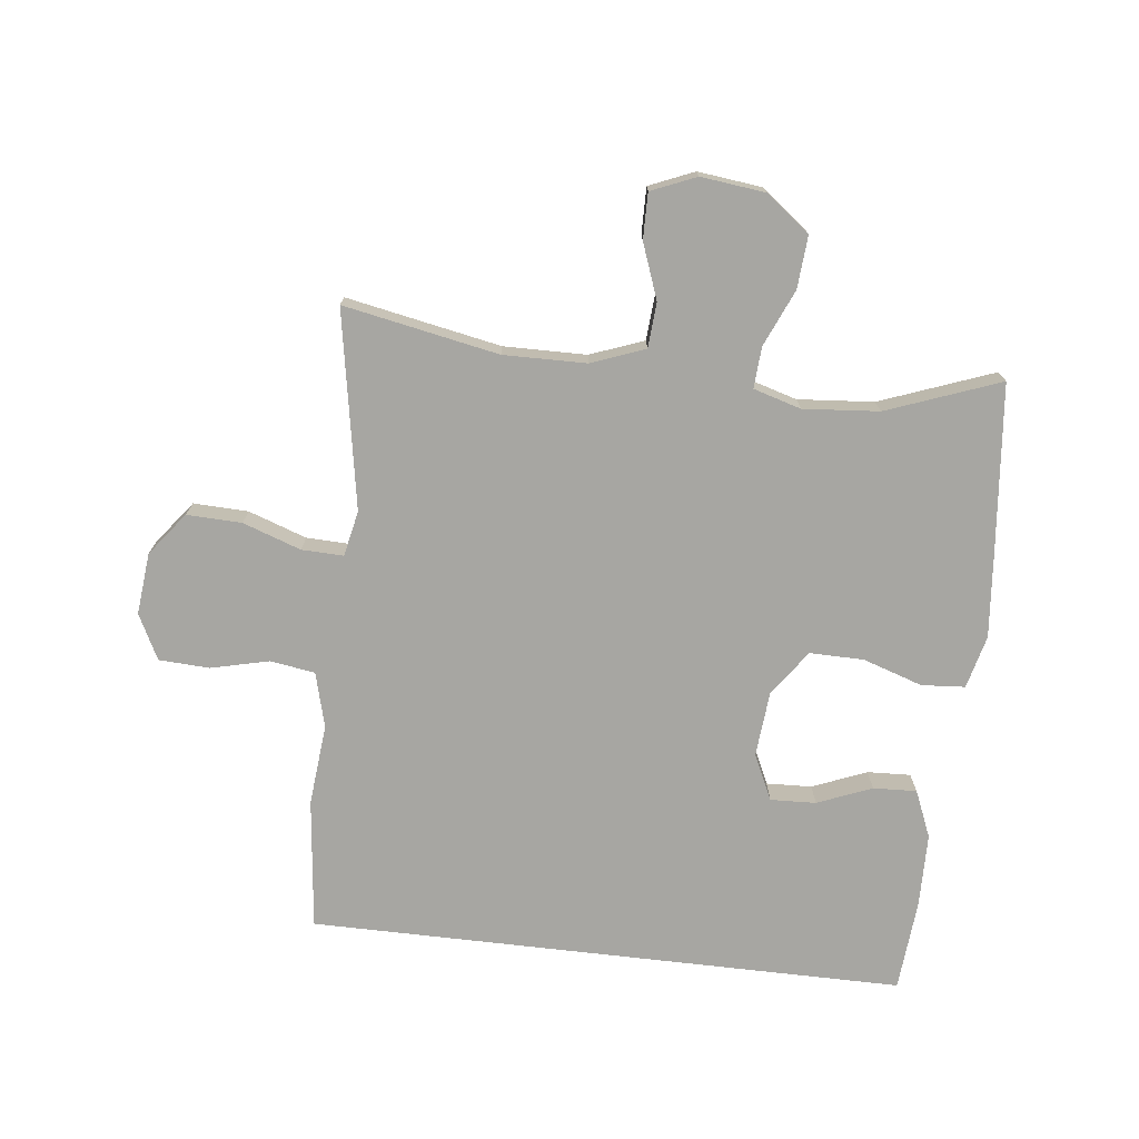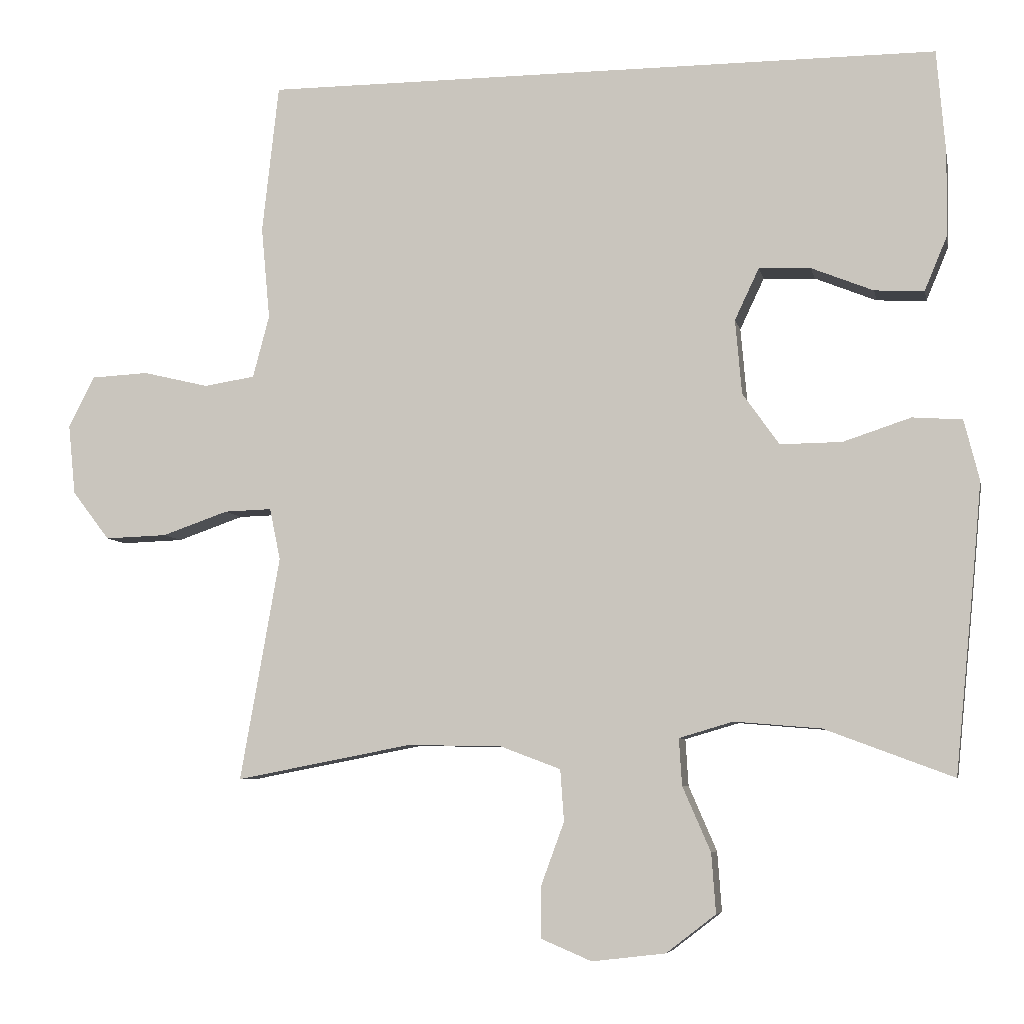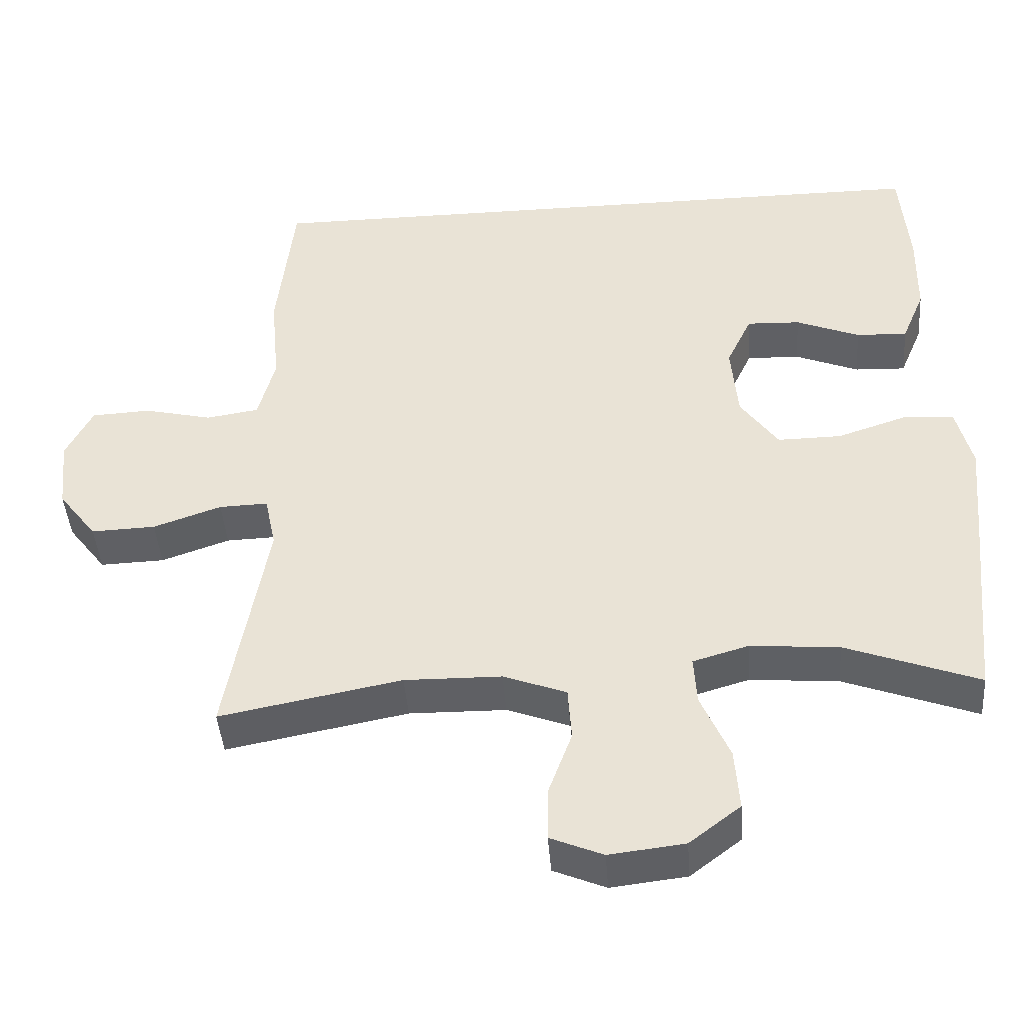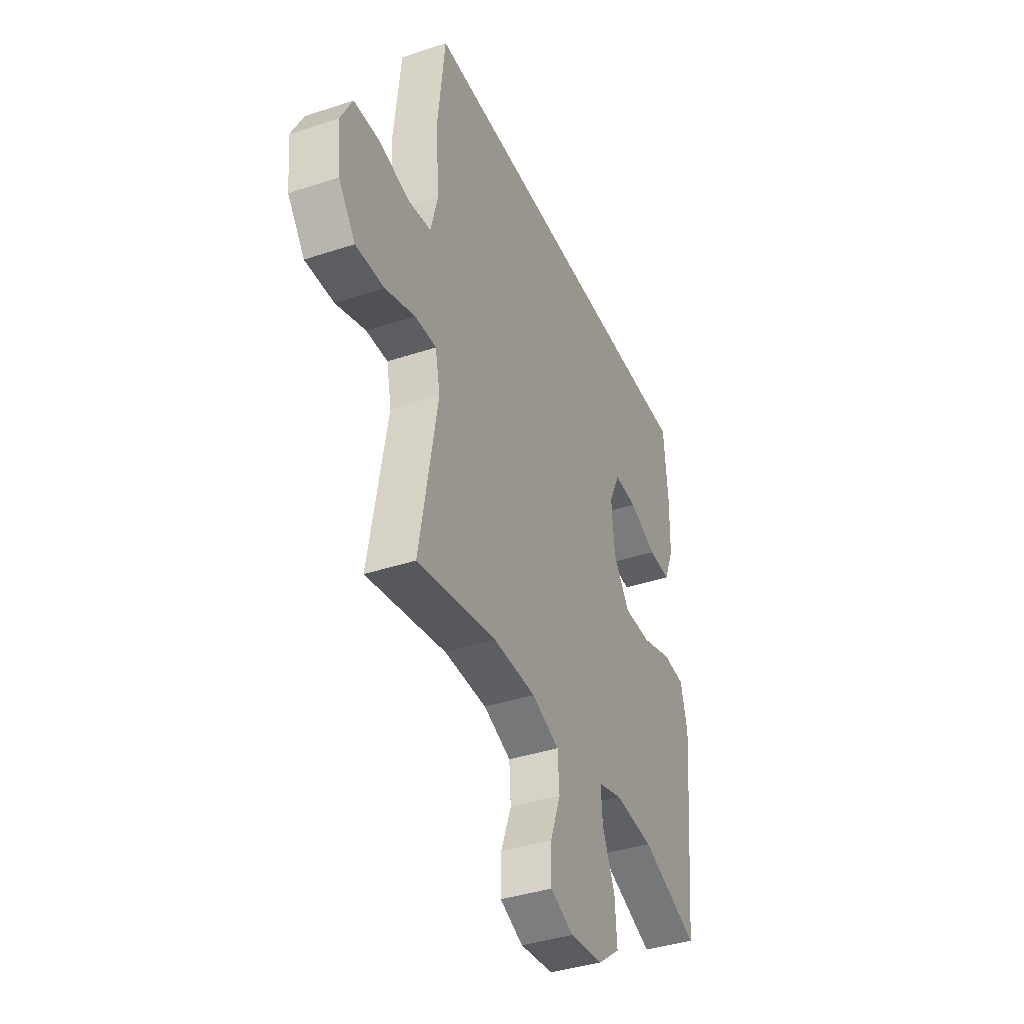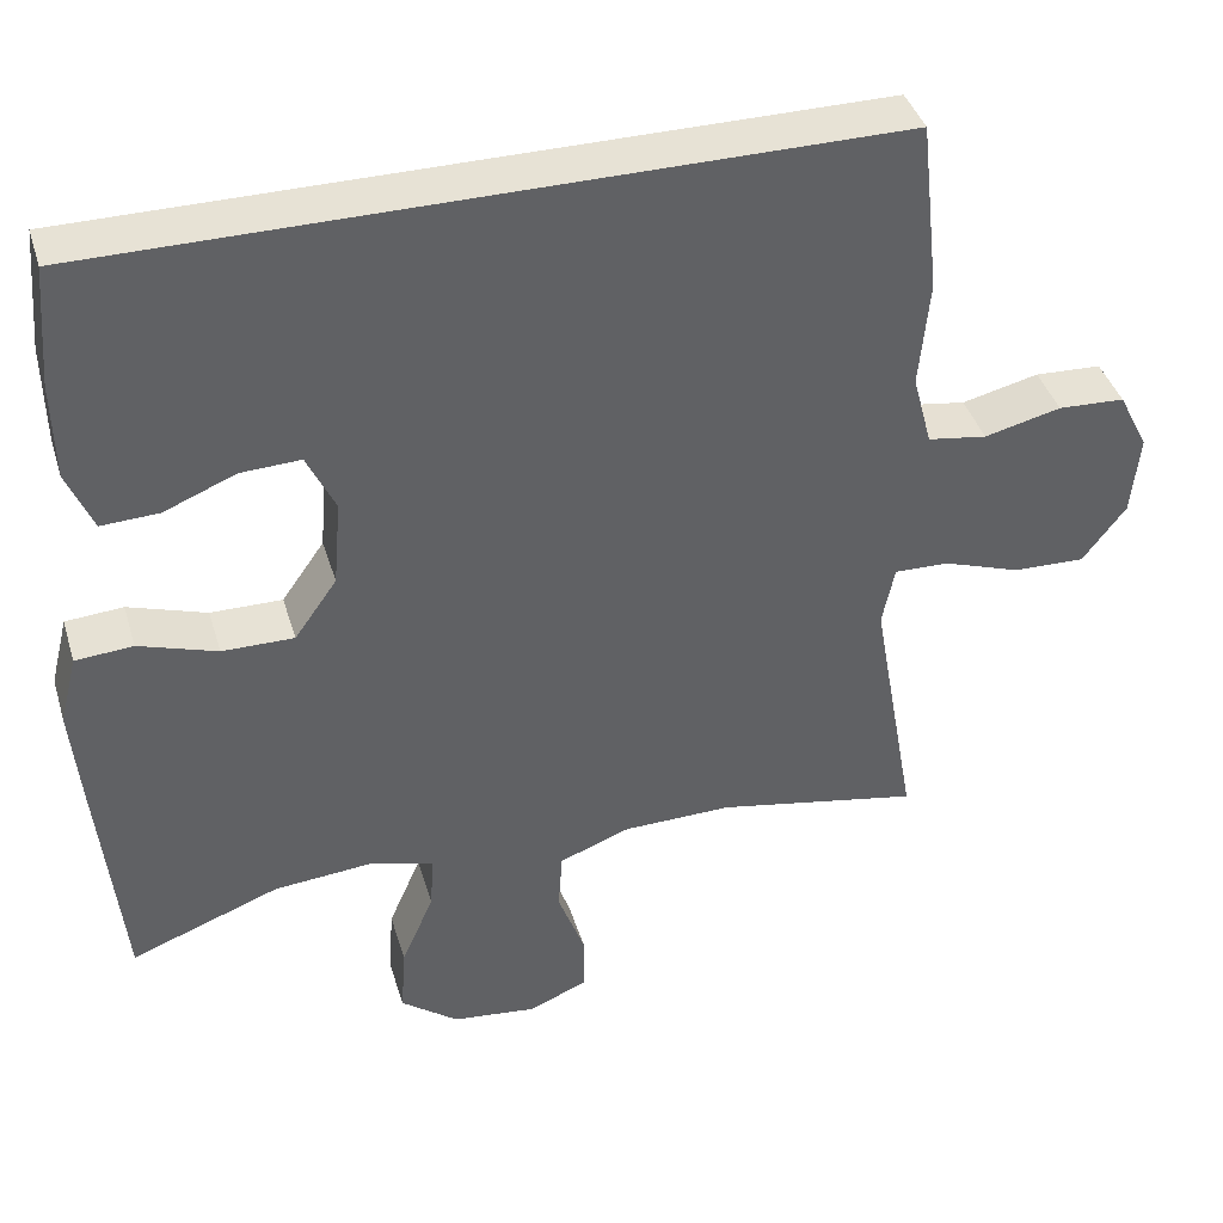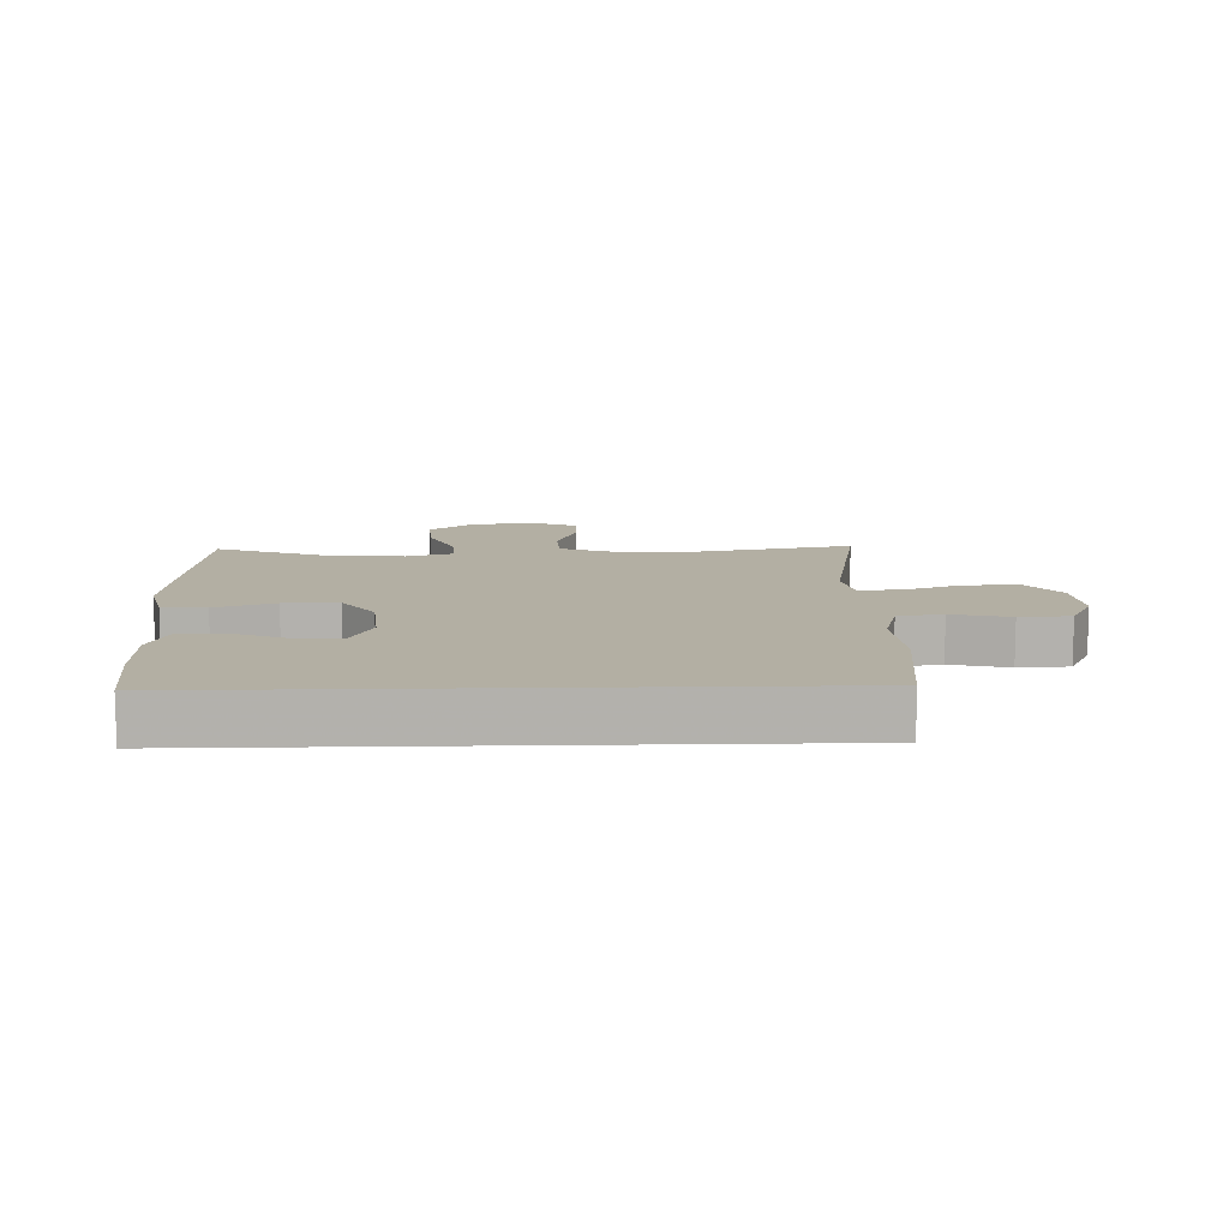
<metadata>
{"format":"obj","ext":"obj","renderer":"f3d","projection":"perspective","resolution":1024,"background":"white","views":[{"elev":-74.0,"azim":173.4,"up":"+Y"},{"elev":-6.6,"azim":-168.6,"up":"+Z"},{"elev":-43.6,"azim":-175.7,"up":"+Z"},{"elev":-39.1,"azim":112.5,"up":"+Z"},{"elev":40.3,"azim":-16.4,"up":"+Z"},{"elev":11.1,"azim":-1.7,"up":"+Y"}]}
</metadata>
<code>
v 0.454 0.07 0.5
v 0.477 0.07 0.293
v 0.465 0.07 0.164
v 0.488 0.07 0.077
v 0.559 0.07 0.066
v 0.651 0.07 0.088
v 0.731 0.07 0.084
v 0.767 0.07 0.013
v 0.757 0.07 -0.085
v 0.705 0.07 -0.153
v 0.618 0.07 -0.15
v 0.526 0.07 -0.118
v 0.46 0.07 -0.116
v 0.445 0.07 -0.188
v 0.465 0.07 -0.302
v 0.5 0.07 -0.5
v 0.255 0.07 -0.453
v 0.124 0.07 -0.455
v 0.039 0.07 -0.487
v 0.034 0.07 -0.559
v 0.066 0.07 -0.646
v 0.067 0.07 -0.718
v -0.004 0.07 -0.748
v -0.106 0.07 -0.736
v -0.175 0.07 -0.683
v -0.169 0.07 -0.6
v -0.13 0.07 -0.51
v -0.126 0.07 -0.445
v -0.201 0.07 -0.423
v -0.321 0.07 -0.433
v -0.5 0.07 -0.5
v -0.527 0.07 -0.23
v -0.539 0.07 -0.1
v -0.518 0.07 -0.016
v -0.449 0.07 -0.011
v -0.355 0.07 -0.042
v -0.269 0.07 -0.043
v -0.218 0.07 0.029
v -0.209 0.07 0.133
v -0.243 0.07 0.205
v -0.315 0.07 0.202
v -0.401 0.07 0.167
v -0.47 0.07 0.164
v -0.501 0.07 0.238
v -0.503 0.07 0.355
v -0.491 0.07 0.5
v 0.454 0 0.5
v 0.477 0 0.293
v 0.465 0 0.164
v 0.488 0 0.077
v 0.559 0 0.066
v 0.651 0 0.088
v 0.731 0 0.084
v 0.767 0 0.013
v 0.757 0 -0.085
v 0.705 0 -0.153
v 0.618 0 -0.15
v 0.526 0 -0.118
v 0.46 0 -0.116
v 0.445 0 -0.188
v 0.465 0 -0.302
v 0.5 0 -0.5
v 0.255 0 -0.453
v 0.124 0 -0.455
v 0.039 0 -0.487
v 0.034 0 -0.559
v 0.066 0 -0.646
v 0.067 0 -0.718
v -0.004 0 -0.748
v -0.106 0 -0.736
v -0.175 0 -0.683
v -0.169 0 -0.6
v -0.13 0 -0.51
v -0.126 0 -0.445
v -0.201 0 -0.423
v -0.321 0 -0.433
v -0.5 0 -0.5
v -0.527 0 -0.23
v -0.539 0 -0.1
v -0.518 0 -0.016
v -0.449 0 -0.011
v -0.355 0 -0.042
v -0.269 0 -0.043
v -0.218 0 0.029
v -0.209 0 0.133
v -0.243 0 0.205
v -0.315 0 0.202
v -0.401 0 0.167
v -0.47 0 0.164
v -0.501 0 0.238
v -0.503 0 0.355
v -0.491 0 0.5
f 44 45 46
f 43 44 46
f 42 43 46
f 41 42 46
f 46 1 2
f 41 46 2
f 40 41 2
f 39 40 2 3
f 38 39 3 4
f 37 38 4 5
f 34 35 36
f 33 34 36
f 32 33 36
f 31 32 36
f 30 31 36
f 29 30 36 37
f 28 29 37 5
f 25 26 27
f 24 25 27
f 23 24 27
f 22 23 27
f 21 22 27
f 20 21 27
f 19 20 27 28
f 28 5 6
f 19 28 6
f 18 19 6
f 15 16 17
f 14 15 17 18
f 13 14 18
f 10 11 12
f 9 10 12
f 8 9 12
f 7 8 12
f 6 7 12
f 6 12 13
f 6 13 18
f 92 91 90
f 92 90 89
f 92 89 88
f 92 88 87
f 48 47 92
f 48 92 87
f 48 87 86
f 49 48 86 85
f 50 49 85 84
f 51 50 84 83
f 82 81 80
f 82 80 79
f 82 79 78
f 82 78 77
f 82 77 76
f 83 82 76 75
f 51 83 75 74
f 73 72 71
f 73 71 70
f 73 70 69
f 73 69 68
f 73 68 67
f 73 67 66
f 74 73 66 65
f 52 51 74
f 52 74 65
f 52 65 64
f 63 62 61
f 64 63 61 60
f 64 60 59
f 58 57 56
f 58 56 55
f 58 55 54
f 58 54 53
f 58 53 52
f 59 58 52
f 64 59 52
f 1 47 48 2
f 2 48 49 3
f 3 49 50 4
f 4 50 51 5
f 5 51 52 6
f 6 52 53 7
f 7 53 54 8
f 8 54 55 9
f 9 55 56 10
f 10 56 57 11
f 11 57 58 12
f 12 58 59 13
f 13 59 60 14
f 14 60 61 15
f 15 61 62 16
f 16 62 63 17
f 17 63 64 18
f 18 64 65 19
f 19 65 66 20
f 20 66 67 21
f 21 67 68 22
f 22 68 69 23
f 23 69 70 24
f 24 70 71 25
f 25 71 72 26
f 26 72 73 27
f 27 73 74 28
f 28 74 75 29
f 29 75 76 30
f 30 76 77 31
f 31 77 78 32
f 32 78 79 33
f 33 79 80 34
f 34 80 81 35
f 35 81 82 36
f 36 82 83 37
f 37 83 84 38
f 38 84 85 39
f 39 85 86 40
f 40 86 87 41
f 41 87 88 42
f 42 88 89 43
f 43 89 90 44
f 44 90 91 45
f 45 91 92 46
f 46 92 47 1

</code>
